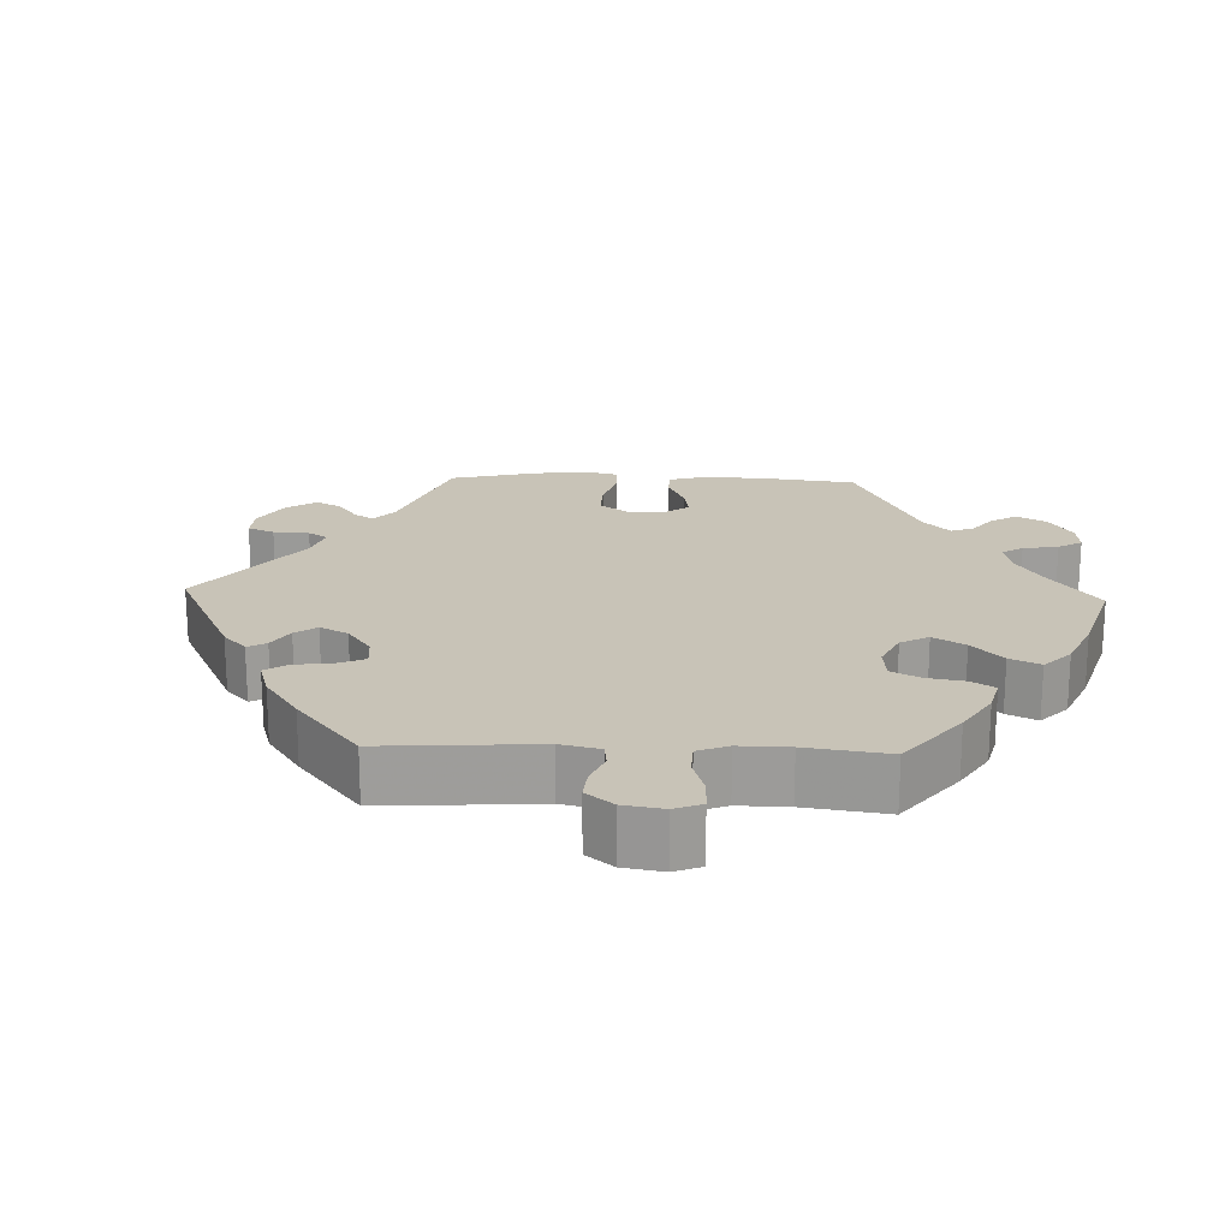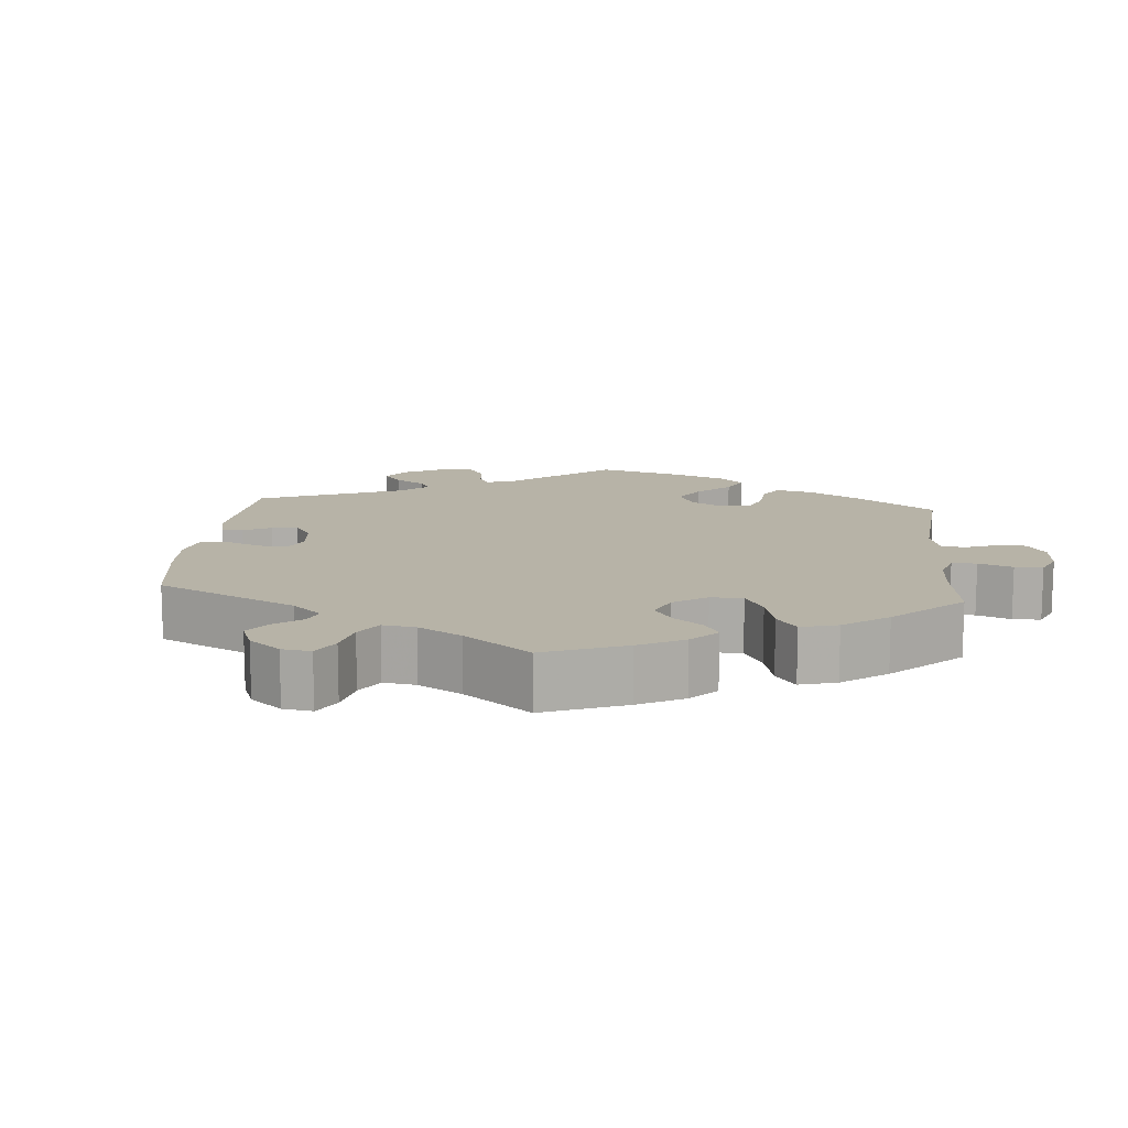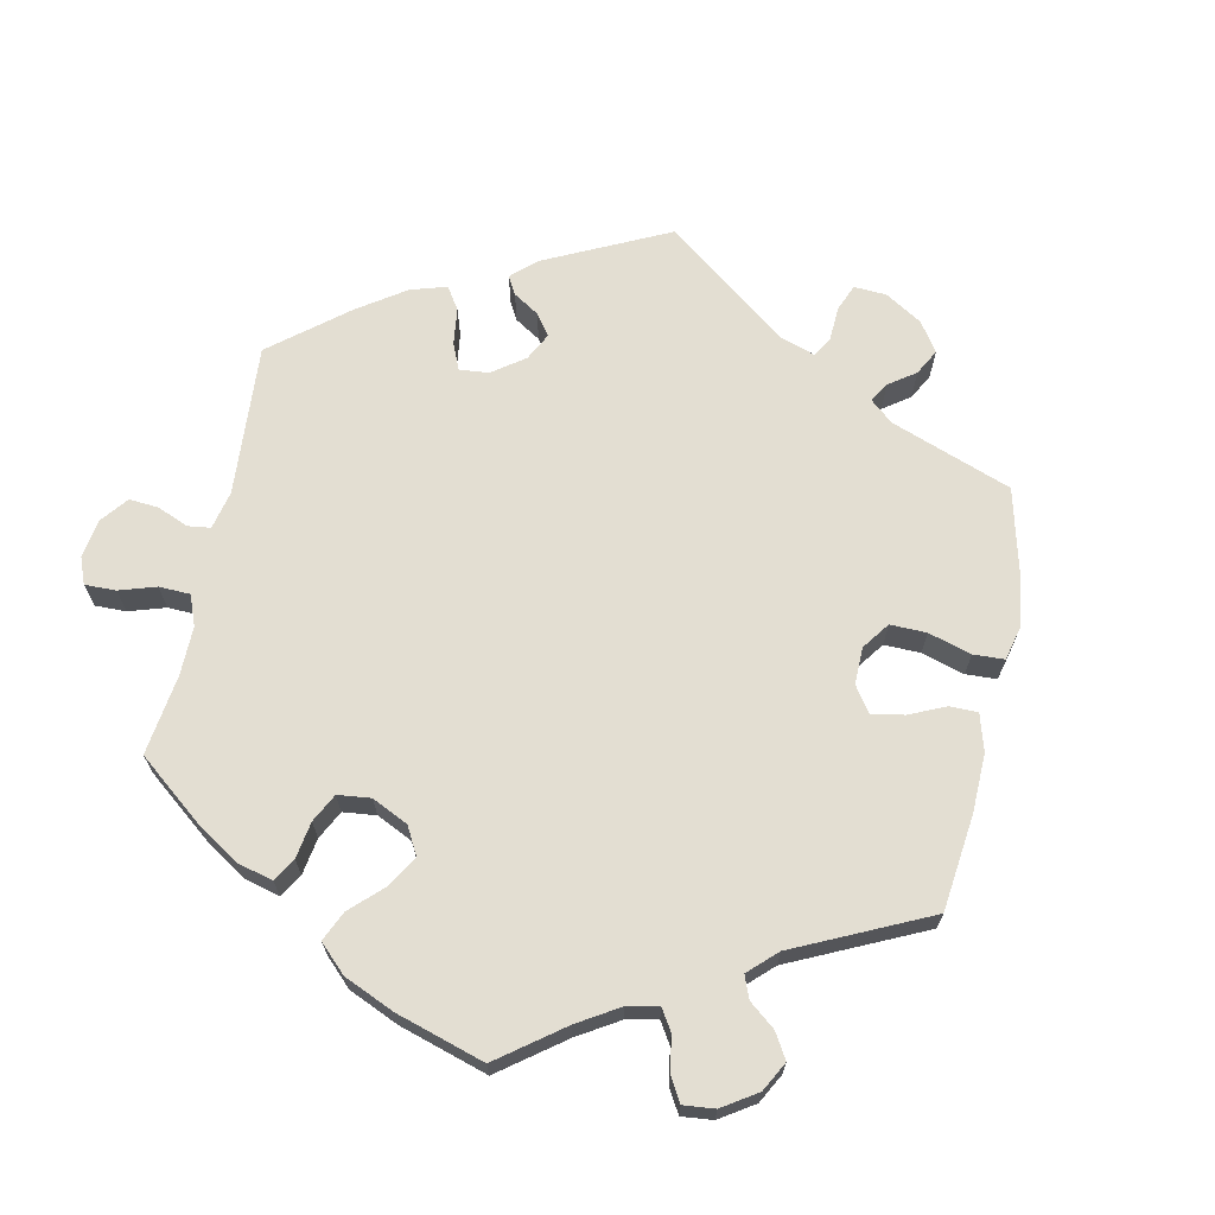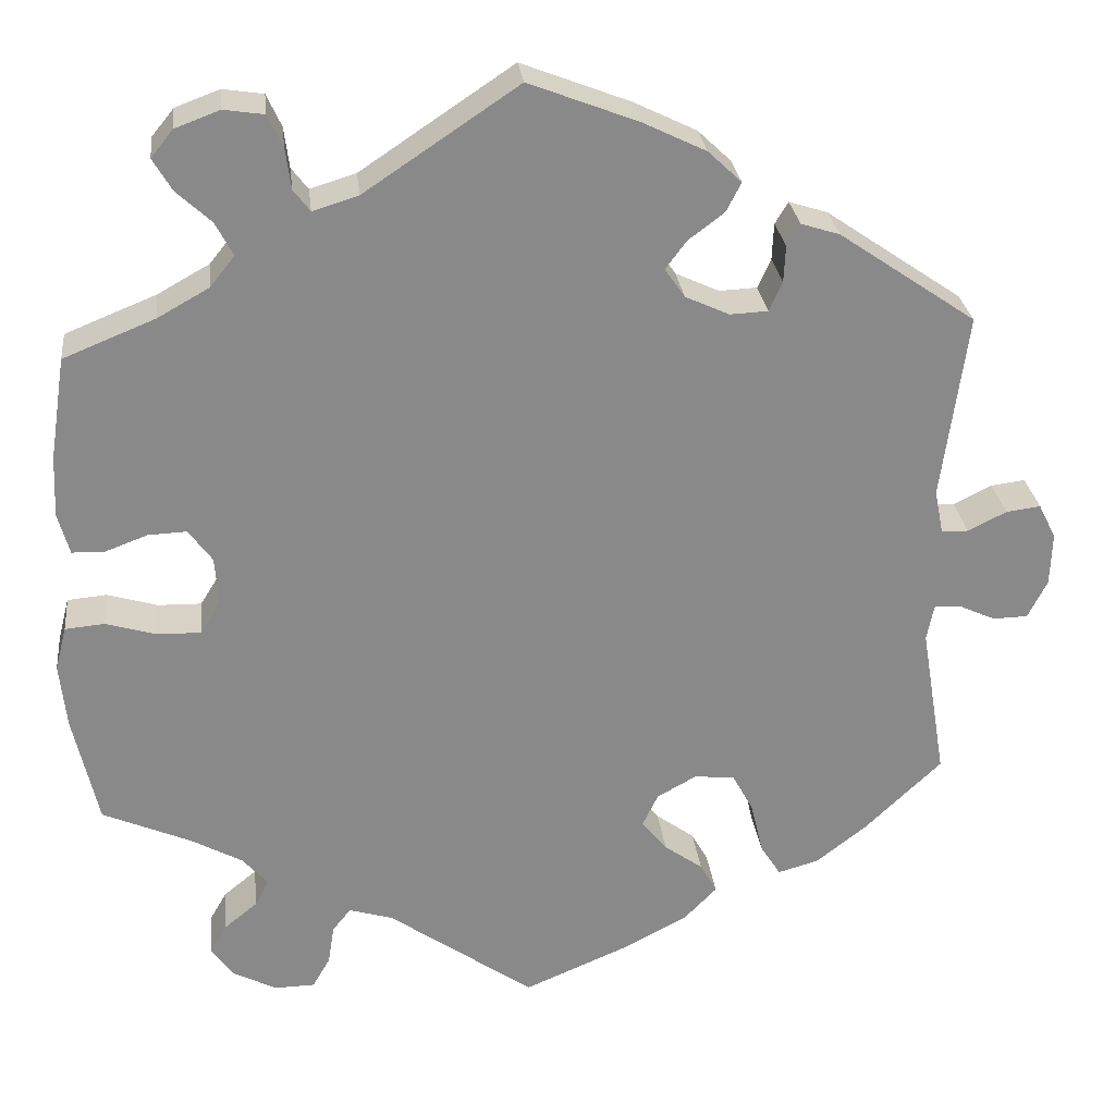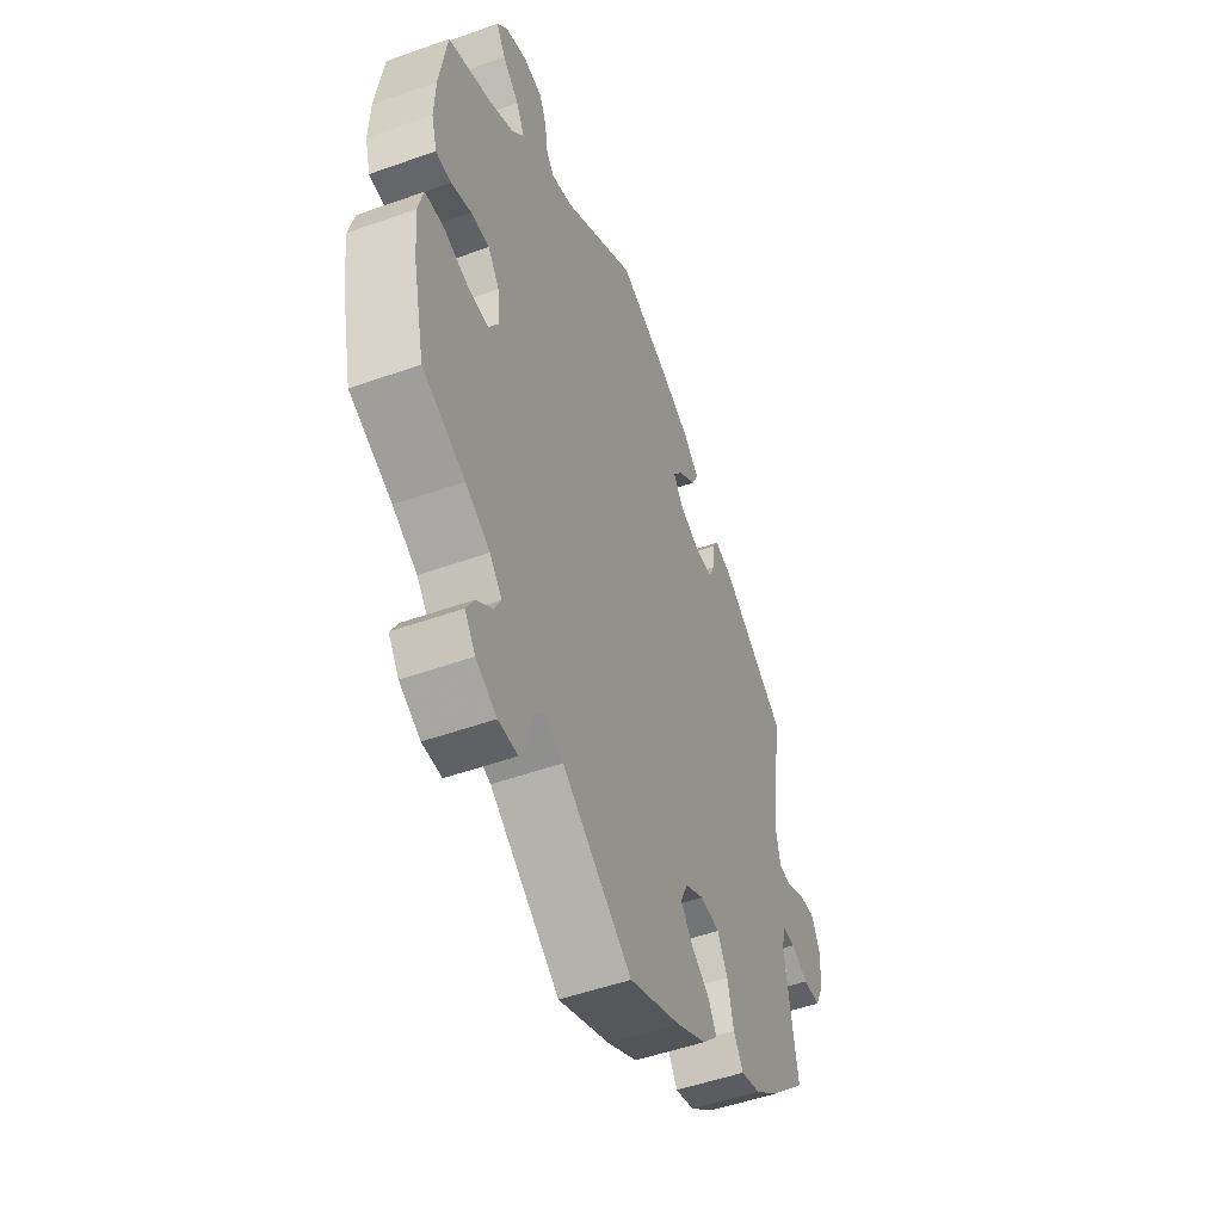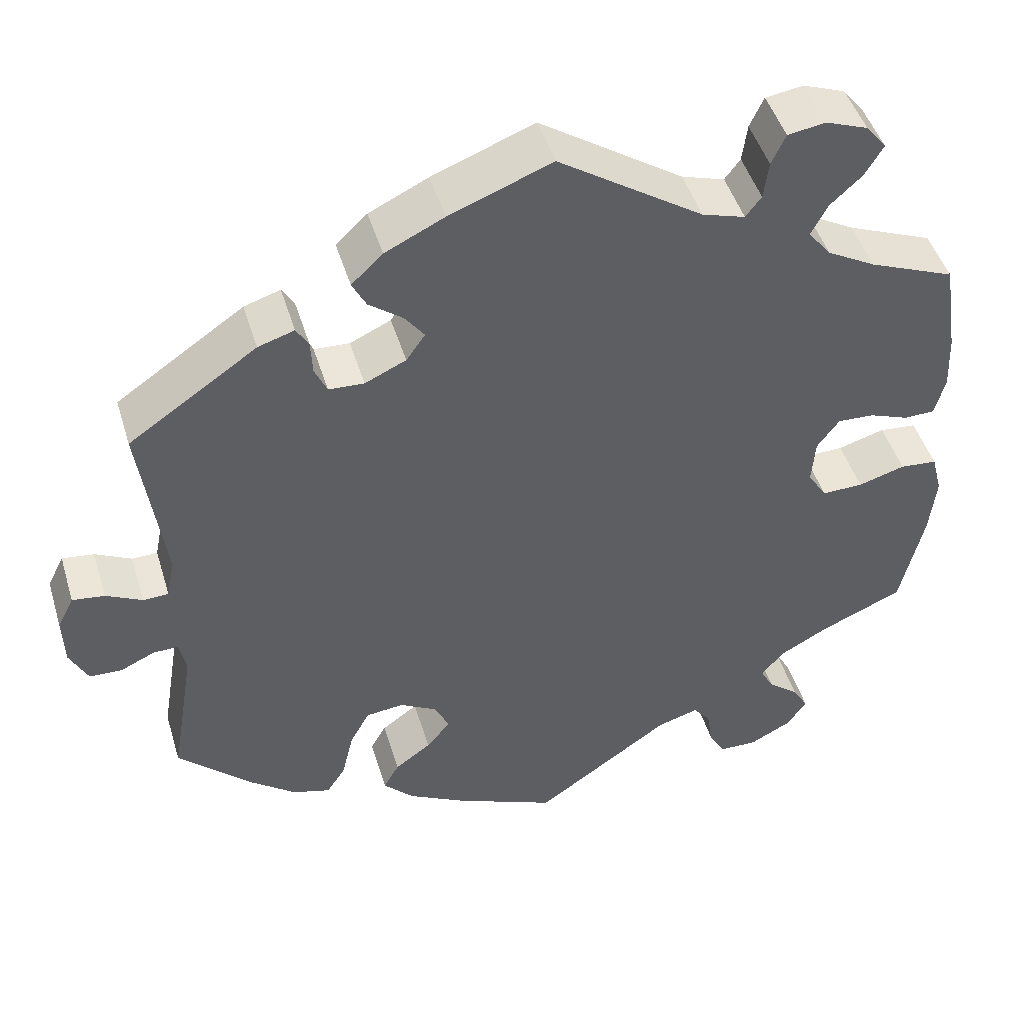
<metadata>
{"format":"obj","ext":"obj","renderer":"f3d","projection":"perspective","resolution":1024,"background":"white","views":[{"elev":19.8,"azim":32.2,"up":"+Y"},{"elev":12.6,"azim":65.1,"up":"+Y"},{"elev":67.6,"azim":131.6,"up":"+Y"},{"elev":27.3,"azim":173.5,"up":"+Z"},{"elev":-50.5,"azim":111.4,"up":"+Z"},{"elev":46.8,"azim":-16.6,"up":"+Z"}]}
</metadata>
<code>
v -0.472 0.07 -0.114
v -0.48 0.07 -0.073
v -0.511 0.07 -0.074
v -0.552 0.07 -0.093
v -0.592 0.07 -0.092
v -0.614 0.07 -0.048
v -0.616 0.07 0.012
v -0.596 0.07 0.052
v -0.557 0.07 0.047
v -0.513 0.07 0.025
v -0.482 0.07 0.026
v -0.472 0.07 0.076
v -0.501 0.07 0.288
v -0.345 0.07 0.395
v -0.301 0.07 0.409
v -0.286 0.07 0.384
v -0.284 0.07 0.342
v -0.269 0.07 0.309
v -0.226 0.07 0.307
v -0.176 0.07 0.33
v -0.153 0.07 0.363
v -0.177 0.07 0.395
v -0.218 0.07 0.426
v -0.235 0.07 0.459
v -0.197 0.07 0.495
v -0.125 0.07 0.53
v -0.001 0.07 0.578
v 0.174 0.07 0.461
v 0.226 0.07 0.445
v 0.245 0.07 0.47
v 0.251 0.07 0.516
v 0.268 0.07 0.553
v 0.314 0.07 0.56
v 0.365 0.07 0.541
v 0.39 0.07 0.51
v 0.368 0.07 0.473
v 0.329 0.07 0.437
v 0.309 0.07 0.399
v 0.337 0.07 0.364
v 0.396 0.07 0.331
v 0.5 0.07 0.289
v 0.518 0.07 0.172
v 0.521 0.07 0.103
v 0.508 0.07 0.056
v 0.471 0.07 0.055
v 0.423 0.07 0.073
v 0.379 0.07 0.075
v 0.352 0.07 0.038
v 0.348 0.07 -0.017
v 0.371 0.07 -0.054
v 0.421 0.07 -0.053
v 0.478 0.07 -0.036
v 0.523 0.07 -0.04
v 0.536 0.07 -0.09
v 0.528 0.07 -0.165
v 0.5 0.07 -0.289
v 0.399 0.07 -0.333
v 0.341 0.07 -0.365
v 0.312 0.07 -0.398
v 0.328 0.07 -0.428
v 0.366 0.07 -0.459
v 0.385 0.07 -0.492
v 0.36 0.07 -0.527
v 0.31 0.07 -0.553
v 0.264 0.07 -0.552
v 0.244 0.07 -0.517
v 0.237 0.07 -0.472
v 0.216 0.07 -0.446
v 0.166 0.07 -0.461
v 0 0.07 -0.578
v -0.123 0.07 -0.526
v -0.194 0.07 -0.488
v -0.231 0.07 -0.45
v -0.212 0.07 -0.416
v -0.168 0.07 -0.384
v -0.139 0.07 -0.349
v -0.157 0.07 -0.311
v -0.202 0.07 -0.286
v -0.248 0.07 -0.291
v -0.272 0.07 -0.335
v -0.286 0.07 -0.395
v -0.309 0.07 -0.431
v -0.355 0.07 -0.418
v -0.412 0.07 -0.374
v -0.501 0.07 -0.289
v -0.472 0 -0.114
v -0.48 0 -0.073
v -0.511 0 -0.074
v -0.552 0 -0.093
v -0.592 0 -0.092
v -0.614 0 -0.048
v -0.616 0 0.012
v -0.596 0 0.052
v -0.557 0 0.047
v -0.513 0 0.025
v -0.482 0 0.026
v -0.472 0 0.076
v -0.501 0 0.288
v -0.345 0 0.395
v -0.301 0 0.409
v -0.286 0 0.384
v -0.284 0 0.342
v -0.269 0 0.309
v -0.226 0 0.307
v -0.176 0 0.33
v -0.153 0 0.363
v -0.177 0 0.395
v -0.218 0 0.426
v -0.235 0 0.459
v -0.197 0 0.495
v -0.125 0 0.53
v -0.001 0 0.578
v 0.174 0 0.461
v 0.226 0 0.445
v 0.245 0 0.47
v 0.251 0 0.516
v 0.268 0 0.553
v 0.314 0 0.56
v 0.365 0 0.541
v 0.39 0 0.51
v 0.368 0 0.473
v 0.329 0 0.437
v 0.309 0 0.399
v 0.337 0 0.364
v 0.396 0 0.331
v 0.5 0 0.289
v 0.518 0 0.172
v 0.521 0 0.103
v 0.508 0 0.056
v 0.471 0 0.055
v 0.423 0 0.073
v 0.379 0 0.075
v 0.352 0 0.038
v 0.348 0 -0.017
v 0.371 0 -0.054
v 0.421 0 -0.053
v 0.478 0 -0.036
v 0.523 0 -0.04
v 0.536 0 -0.09
v 0.528 0 -0.165
v 0.5 0 -0.289
v 0.399 0 -0.333
v 0.341 0 -0.365
v 0.312 0 -0.398
v 0.328 0 -0.428
v 0.366 0 -0.459
v 0.385 0 -0.492
v 0.36 0 -0.527
v 0.31 0 -0.553
v 0.264 0 -0.552
v 0.244 0 -0.517
v 0.237 0 -0.472
v 0.216 0 -0.446
v 0.166 0 -0.461
v 0 0 -0.578
v -0.123 0 -0.526
v -0.194 0 -0.488
v -0.231 0 -0.45
v -0.212 0 -0.416
v -0.168 0 -0.384
v -0.139 0 -0.349
v -0.157 0 -0.311
v -0.202 0 -0.286
v -0.248 0 -0.291
v -0.272 0 -0.335
v -0.286 0 -0.395
v -0.309 0 -0.431
v -0.355 0 -0.418
v -0.412 0 -0.374
v -0.501 0 -0.289
f 84 85 1
f 83 84 1 2
f 80 81 82 83
f 79 80 83 2
f 78 79 2
f 77 78 2
f 72 73 74 75
f 72 75 76
f 69 70 71 72
f 68 69 72 76
f 64 65 66 67
f 64 67 68
f 63 64 68
f 60 61 62 63
f 59 60 63 68
f 58 59 68 76
f 54 55 56 57
f 51 52 53 54
f 50 51 54 57
f 49 50 57 58
f 43 44 45 46
f 43 46 47
f 40 41 42 43
f 39 40 43 47
f 38 39 47 48
f 34 35 36 37
f 34 37 38
f 33 34 38
f 30 31 32 33
f 29 30 33 38
f 28 29 38 48
f 22 23 24 25
f 21 22 25 26
f 14 15 16 17
f 12 13 14 17
f 11 12 17 18
f 7 8 9 10
f 7 10 11
f 6 7 11
f 3 4 5 6
f 2 3 6 11
f 77 2 11 18
f 49 58 76 77
f 21 26 27 28
f 20 21 28 48
f 19 20 48 49
f 18 19 49 77
f 86 170 169
f 87 86 169 168
f 168 167 166 165
f 87 168 165 164
f 87 164 163
f 87 163 162
f 160 159 158 157
f 161 160 157
f 157 156 155 154
f 161 157 154 153
f 152 151 150 149
f 153 152 149
f 153 149 148
f 148 147 146 145
f 153 148 145 144
f 161 153 144 143
f 142 141 140 139
f 139 138 137 136
f 142 139 136 135
f 143 142 135 134
f 131 130 129 128
f 132 131 128
f 128 127 126 125
f 132 128 125 124
f 133 132 124 123
f 122 121 120 119
f 123 122 119
f 123 119 118
f 118 117 116 115
f 123 118 115 114
f 133 123 114 113
f 110 109 108 107
f 111 110 107 106
f 102 101 100 99
f 102 99 98 97
f 103 102 97 96
f 95 94 93 92
f 96 95 92
f 96 92 91
f 91 90 89 88
f 96 91 88 87
f 103 96 87 162
f 162 161 143 134
f 113 112 111 106
f 133 113 106 105
f 134 133 105 104
f 162 134 104 103
f 1 86 87 2
f 2 87 88 3
f 3 88 89 4
f 4 89 90 5
f 5 90 91 6
f 6 91 92 7
f 7 92 93 8
f 8 93 94 9
f 9 94 95 10
f 10 95 96 11
f 11 96 97 12
f 12 97 98 13
f 13 98 99 14
f 14 99 100 15
f 15 100 101 16
f 16 101 102 17
f 17 102 103 18
f 18 103 104 19
f 19 104 105 20
f 20 105 106 21
f 21 106 107 22
f 22 107 108 23
f 23 108 109 24
f 24 109 110 25
f 25 110 111 26
f 26 111 112 27
f 27 112 113 28
f 28 113 114 29
f 29 114 115 30
f 30 115 116 31
f 31 116 117 32
f 32 117 118 33
f 33 118 119 34
f 34 119 120 35
f 35 120 121 36
f 36 121 122 37
f 37 122 123 38
f 38 123 124 39
f 39 124 125 40
f 40 125 126 41
f 41 126 127 42
f 42 127 128 43
f 43 128 129 44
f 44 129 130 45
f 45 130 131 46
f 46 131 132 47
f 47 132 133 48
f 48 133 134 49
f 49 134 135 50
f 50 135 136 51
f 51 136 137 52
f 52 137 138 53
f 53 138 139 54
f 54 139 140 55
f 55 140 141 56
f 56 141 142 57
f 57 142 143 58
f 58 143 144 59
f 59 144 145 60
f 60 145 146 61
f 61 146 147 62
f 62 147 148 63
f 63 148 149 64
f 64 149 150 65
f 65 150 151 66
f 66 151 152 67
f 67 152 153 68
f 68 153 154 69
f 69 154 155 70
f 70 155 156 71
f 71 156 157 72
f 72 157 158 73
f 73 158 159 74
f 74 159 160 75
f 75 160 161 76
f 76 161 162 77
f 77 162 163 78
f 78 163 164 79
f 79 164 165 80
f 80 165 166 81
f 81 166 167 82
f 82 167 168 83
f 83 168 169 84
f 84 169 170 85
f 85 170 86 1

</code>
